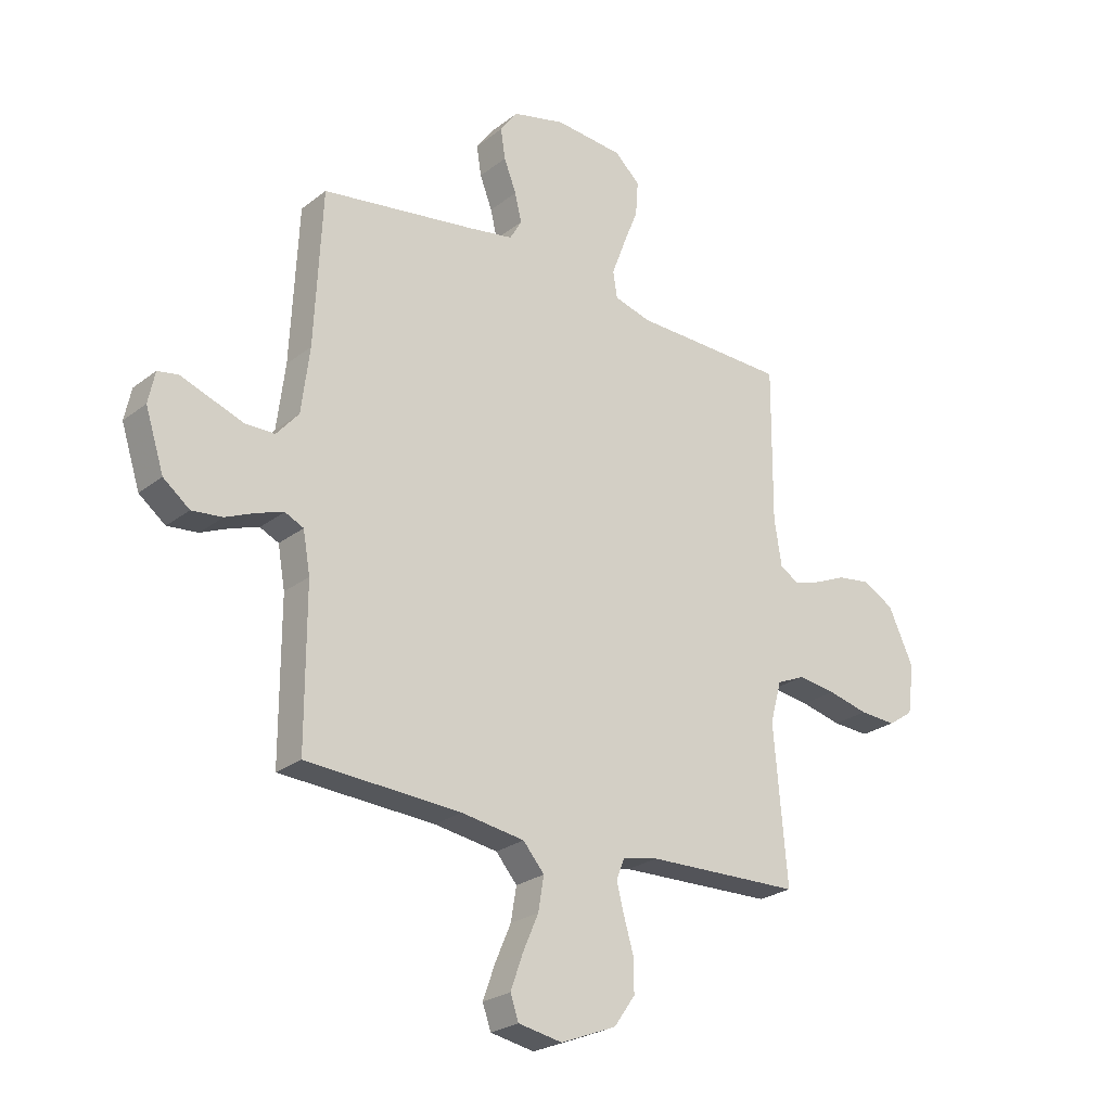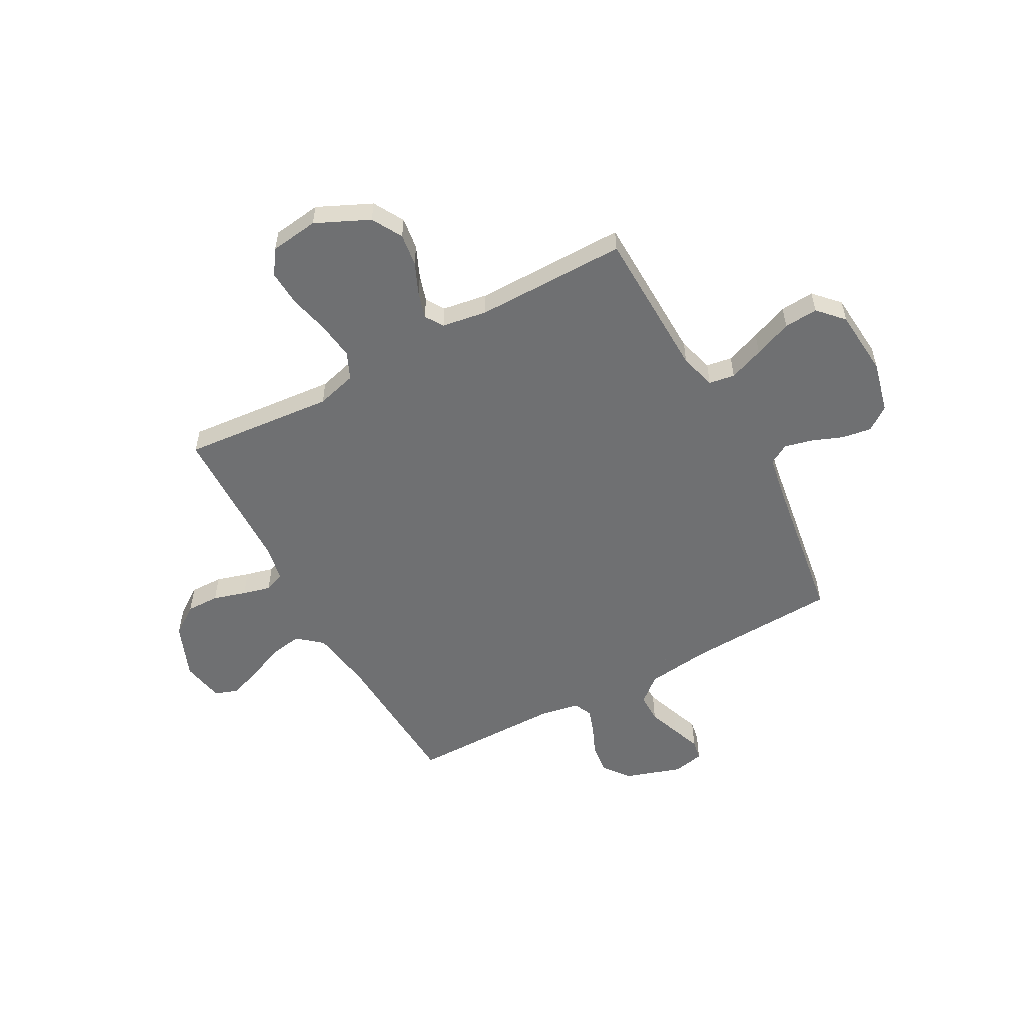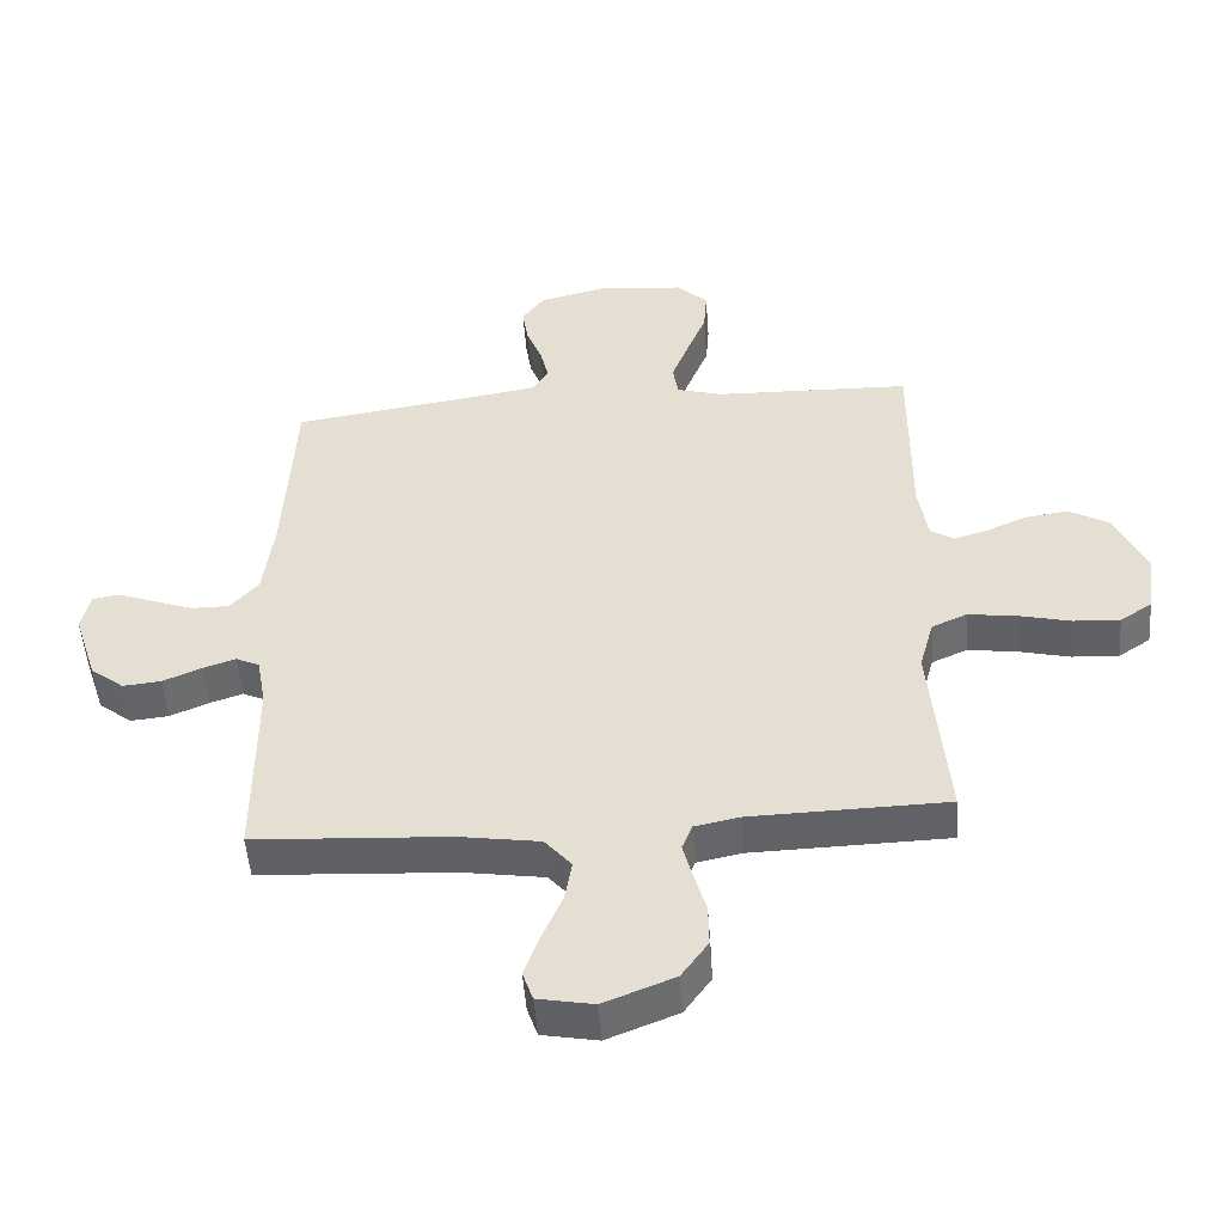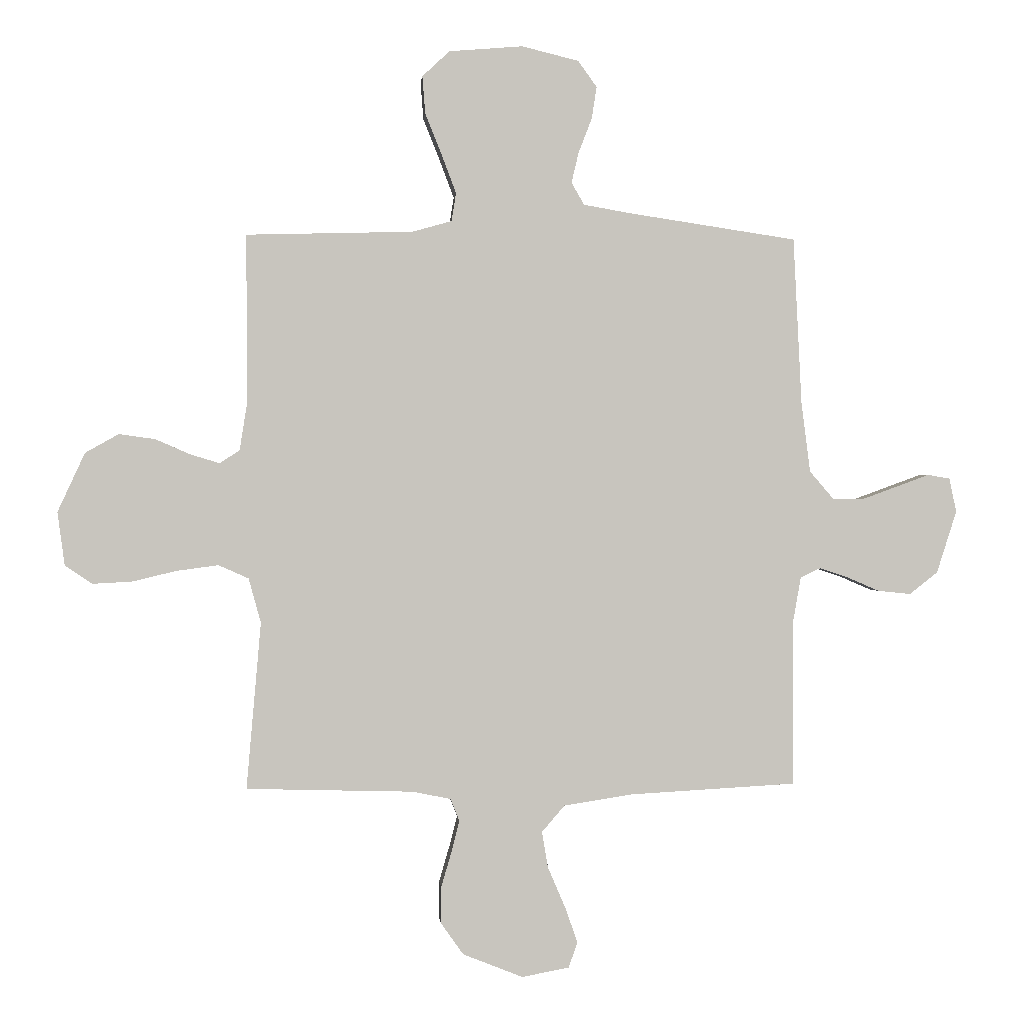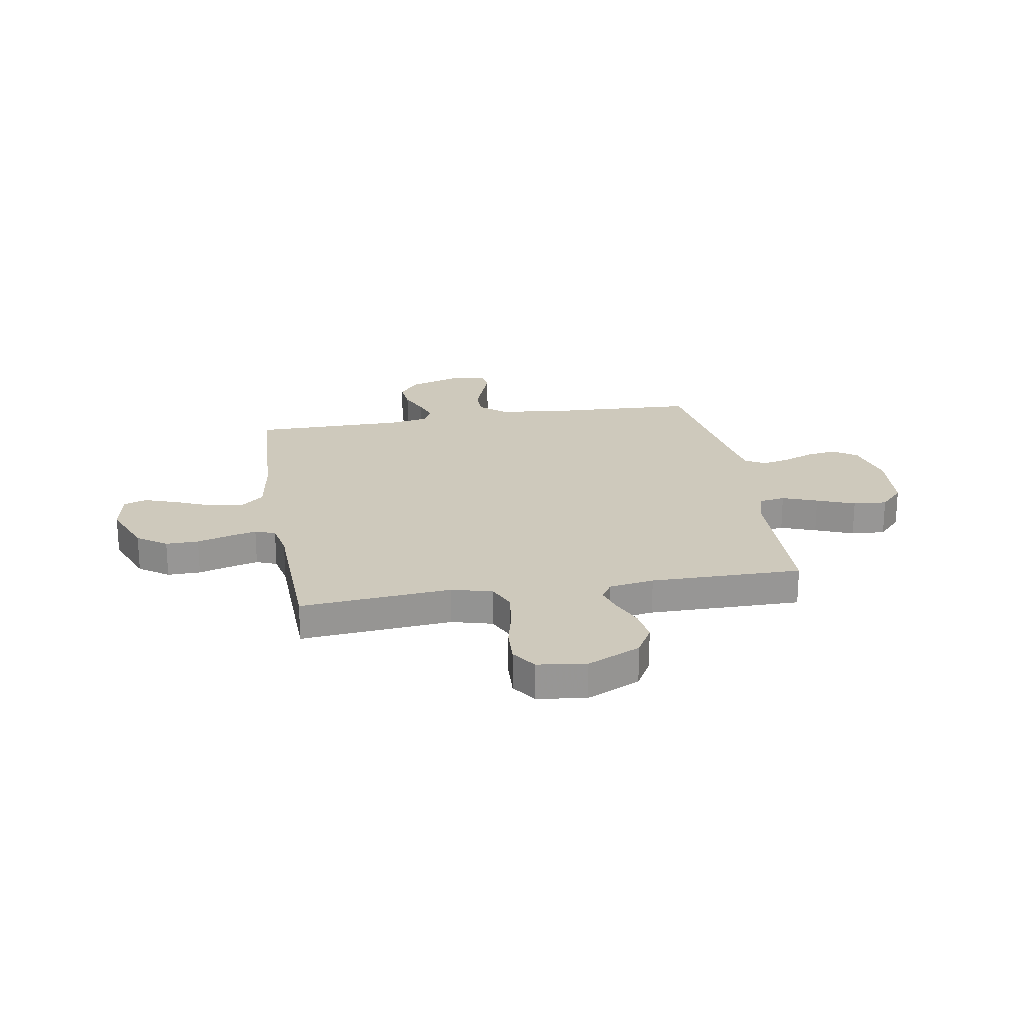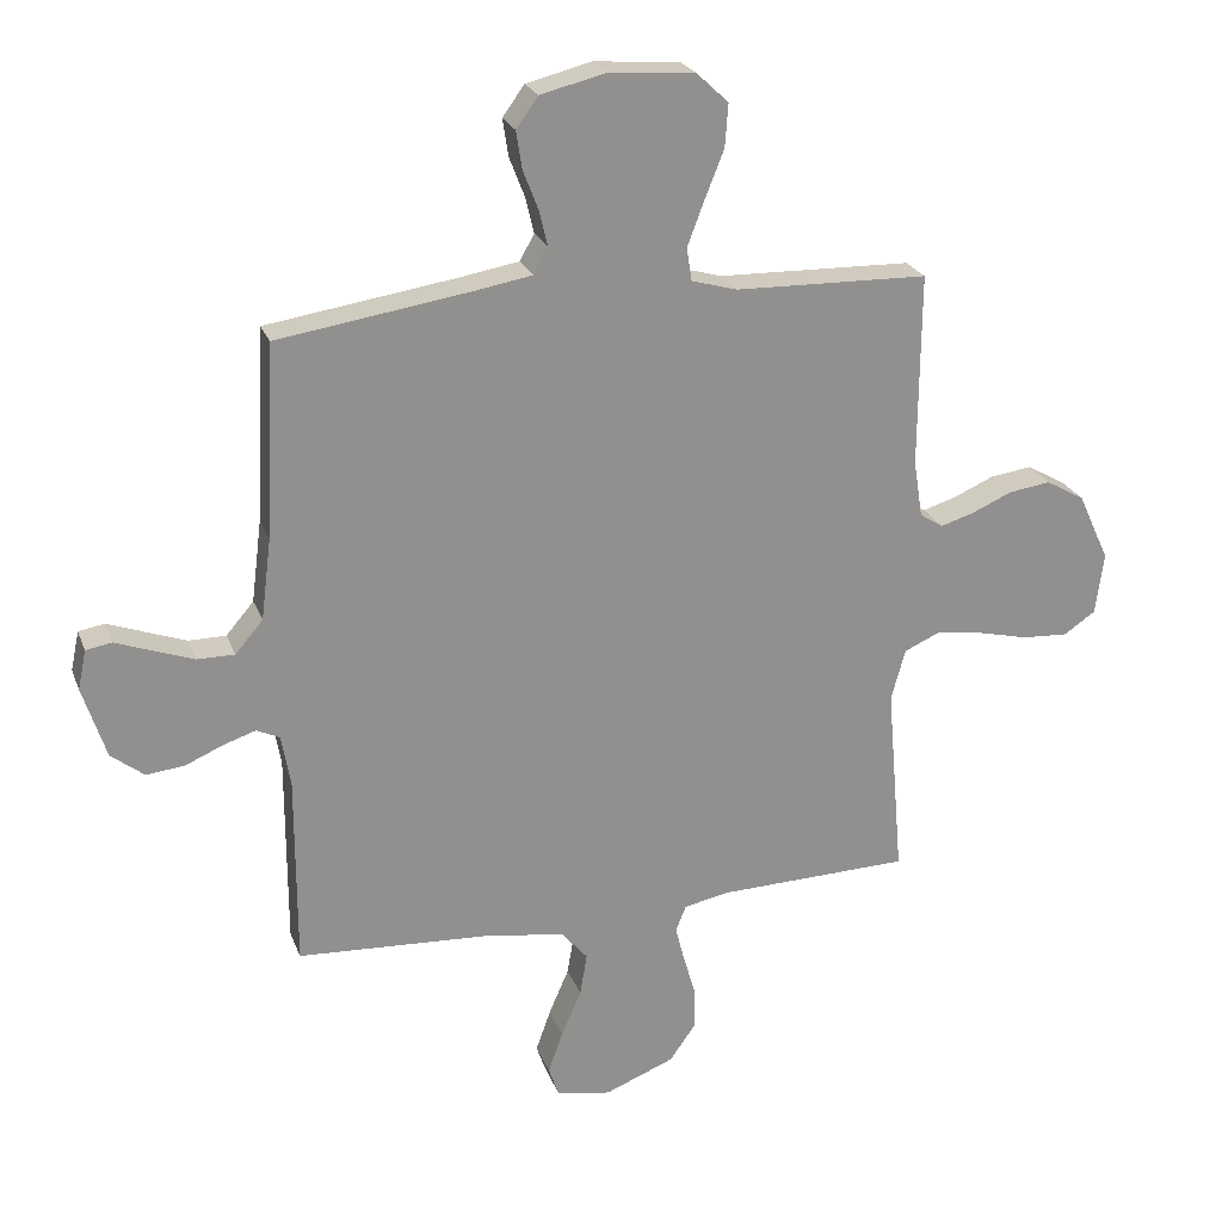
<metadata>
{"format":"obj","ext":"obj","renderer":"f3d","projection":"perspective","resolution":1024,"background":"white","views":[{"elev":-24.9,"azim":141.1,"up":"+Z"},{"elev":-54.8,"azim":-61.4,"up":"+Y"},{"elev":-50.5,"azim":-175.8,"up":"+Z"},{"elev":0.3,"azim":-4.8,"up":"+Z"},{"elev":22.4,"azim":-99.7,"up":"+Y"},{"elev":23.9,"azim":162.3,"up":"+Z"}]}
</metadata>
<code>
v -0.5 0.07 0.5
v -0.2 0.07 0.508
v -0.129 0.07 0.528
v -0.121 0.07 0.579
v -0.147 0.07 0.648
v -0.177 0.07 0.723
v -0.182 0.07 0.79
v -0.133 0.07 0.836
v 0 0.07 0.847
v 0.102 0.07 0.822
v 0.136 0.07 0.775
v 0.127 0.07 0.717
v 0.103 0.07 0.655
v 0.09 0.07 0.6
v 0.113 0.07 0.56
v 0.2 0.07 0.545
v 0.5 0.07 0.5
v 0.515 0.07 0.2
v 0.531 0.07 0.074
v 0.574 0.07 0.024
v 0.632 0.07 0.024
v 0.695 0.07 0.047
v 0.752 0.07 0.068
v 0.792 0.07 0.061
v 0.805 0.07 0
v 0.769 0.07 -0.112
v 0.718 0.07 -0.152
v 0.659 0.07 -0.146
v 0.601 0.07 -0.121
v 0.55 0.07 -0.104
v 0.514 0.07 -0.121
v 0.5 0.07 -0.2
v 0.5 0.07 -0.5
v 0.2 0.07 -0.517
v 0.077 0.07 -0.536
v 0.036 0.07 -0.584
v 0.047 0.07 -0.649
v 0.078 0.07 -0.721
v 0.101 0.07 -0.786
v 0.085 0.07 -0.832
v 0 0.07 -0.848
v -0.108 0.07 -0.805
v -0.149 0.07 -0.747
v -0.148 0.07 -0.682
v -0.129 0.07 -0.617
v -0.115 0.07 -0.562
v -0.131 0.07 -0.522
v -0.2 0.07 -0.508
v -0.5 0.07 -0.5
v -0.474 0.07 -0.2
v -0.496 0.07 -0.12
v -0.55 0.07 -0.096
v -0.625 0.07 -0.106
v -0.704 0.07 -0.125
v -0.775 0.07 -0.129
v -0.824 0.07 -0.096
v -0.837 0.07 0
v -0.788 0.07 0.106
v -0.728 0.07 0.14
v -0.663 0.07 0.131
v -0.601 0.07 0.104
v -0.548 0.07 0.088
v -0.512 0.07 0.111
v -0.498 0.07 0.2
v -0.5 0 0.5
v -0.2 0 0.508
v -0.129 0 0.528
v -0.121 0 0.579
v -0.147 0 0.648
v -0.177 0 0.723
v -0.182 0 0.79
v -0.133 0 0.836
v 0 0 0.847
v 0.102 0 0.822
v 0.136 0 0.775
v 0.127 0 0.717
v 0.103 0 0.655
v 0.09 0 0.6
v 0.113 0 0.56
v 0.2 0 0.545
v 0.5 0 0.5
v 0.515 0 0.2
v 0.531 0 0.074
v 0.574 0 0.024
v 0.632 0 0.024
v 0.695 0 0.047
v 0.752 0 0.068
v 0.792 0 0.061
v 0.805 0 0
v 0.769 0 -0.112
v 0.718 0 -0.152
v 0.659 0 -0.146
v 0.601 0 -0.121
v 0.55 0 -0.104
v 0.514 0 -0.121
v 0.5 0 -0.2
v 0.5 0 -0.5
v 0.2 0 -0.517
v 0.077 0 -0.536
v 0.036 0 -0.584
v 0.047 0 -0.649
v 0.078 0 -0.721
v 0.101 0 -0.786
v 0.085 0 -0.832
v 0 0 -0.848
v -0.108 0 -0.805
v -0.149 0 -0.747
v -0.148 0 -0.682
v -0.129 0 -0.617
v -0.115 0 -0.562
v -0.131 0 -0.522
v -0.2 0 -0.508
v -0.5 0 -0.5
v -0.474 0 -0.2
v -0.496 0 -0.12
v -0.55 0 -0.096
v -0.625 0 -0.106
v -0.704 0 -0.125
v -0.775 0 -0.129
v -0.824 0 -0.096
v -0.837 0 0
v -0.788 0 0.106
v -0.728 0 0.14
v -0.663 0 0.131
v -0.601 0 0.104
v -0.548 0 0.088
v -0.512 0 0.111
v -0.498 0 0.2
f 59 60 61
f 58 59 61
f 57 58 61
f 56 57 61
f 55 56 61
f 54 55 61
f 53 54 61
f 52 53 61 62
f 51 52 62 63
f 48 49 50
f 51 63 64
f 50 51 64
f 48 50 64
f 47 48 64
f 43 44 45
f 42 43 45
f 41 42 45
f 40 41 45
f 39 40 45
f 38 39 45
f 37 38 45
f 36 37 45 46
f 35 36 46 47
f 32 33 34
f 64 1 2
f 47 64 2
f 35 47 2
f 34 35 2
f 32 34 2
f 31 32 2
f 27 28 29
f 26 27 29
f 25 26 29
f 24 25 29
f 23 24 29
f 22 23 29
f 21 22 29 30
f 16 17 18
f 15 16 18 19
f 11 12 13
f 10 11 13
f 9 10 13
f 8 9 13
f 7 8 13
f 6 7 13
f 5 6 13
f 4 5 13 14
f 3 4 14 15
f 15 19 20
f 3 15 20
f 2 3 20
f 31 2 20
f 20 21 30 31
f 125 124 123
f 125 123 122
f 125 122 121
f 125 121 120
f 125 120 119
f 125 119 118
f 125 118 117
f 126 125 117 116
f 127 126 116 115
f 114 113 112
f 128 127 115
f 128 115 114
f 128 114 112
f 128 112 111
f 109 108 107
f 109 107 106
f 109 106 105
f 109 105 104
f 109 104 103
f 109 103 102
f 109 102 101
f 110 109 101 100
f 111 110 100 99
f 98 97 96
f 66 65 128
f 66 128 111
f 66 111 99
f 66 99 98
f 66 98 96
f 66 96 95
f 93 92 91
f 93 91 90
f 93 90 89
f 93 89 88
f 93 88 87
f 93 87 86
f 94 93 86 85
f 82 81 80
f 83 82 80 79
f 77 76 75
f 77 75 74
f 77 74 73
f 77 73 72
f 77 72 71
f 77 71 70
f 77 70 69
f 78 77 69 68
f 79 78 68 67
f 84 83 79
f 84 79 67
f 84 67 66
f 84 66 95
f 95 94 85 84
f 1 65 66 2
f 2 66 67 3
f 3 67 68 4
f 4 68 69 5
f 5 69 70 6
f 6 70 71 7
f 7 71 72 8
f 8 72 73 9
f 9 73 74 10
f 10 74 75 11
f 11 75 76 12
f 12 76 77 13
f 13 77 78 14
f 14 78 79 15
f 15 79 80 16
f 16 80 81 17
f 17 81 82 18
f 18 82 83 19
f 19 83 84 20
f 20 84 85 21
f 21 85 86 22
f 22 86 87 23
f 23 87 88 24
f 24 88 89 25
f 25 89 90 26
f 26 90 91 27
f 27 91 92 28
f 28 92 93 29
f 29 93 94 30
f 30 94 95 31
f 31 95 96 32
f 32 96 97 33
f 33 97 98 34
f 34 98 99 35
f 35 99 100 36
f 36 100 101 37
f 37 101 102 38
f 38 102 103 39
f 39 103 104 40
f 40 104 105 41
f 41 105 106 42
f 42 106 107 43
f 43 107 108 44
f 44 108 109 45
f 45 109 110 46
f 46 110 111 47
f 47 111 112 48
f 48 112 113 49
f 49 113 114 50
f 50 114 115 51
f 51 115 116 52
f 52 116 117 53
f 53 117 118 54
f 54 118 119 55
f 55 119 120 56
f 56 120 121 57
f 57 121 122 58
f 58 122 123 59
f 59 123 124 60
f 60 124 125 61
f 61 125 126 62
f 62 126 127 63
f 63 127 128 64
f 64 128 65 1

</code>
